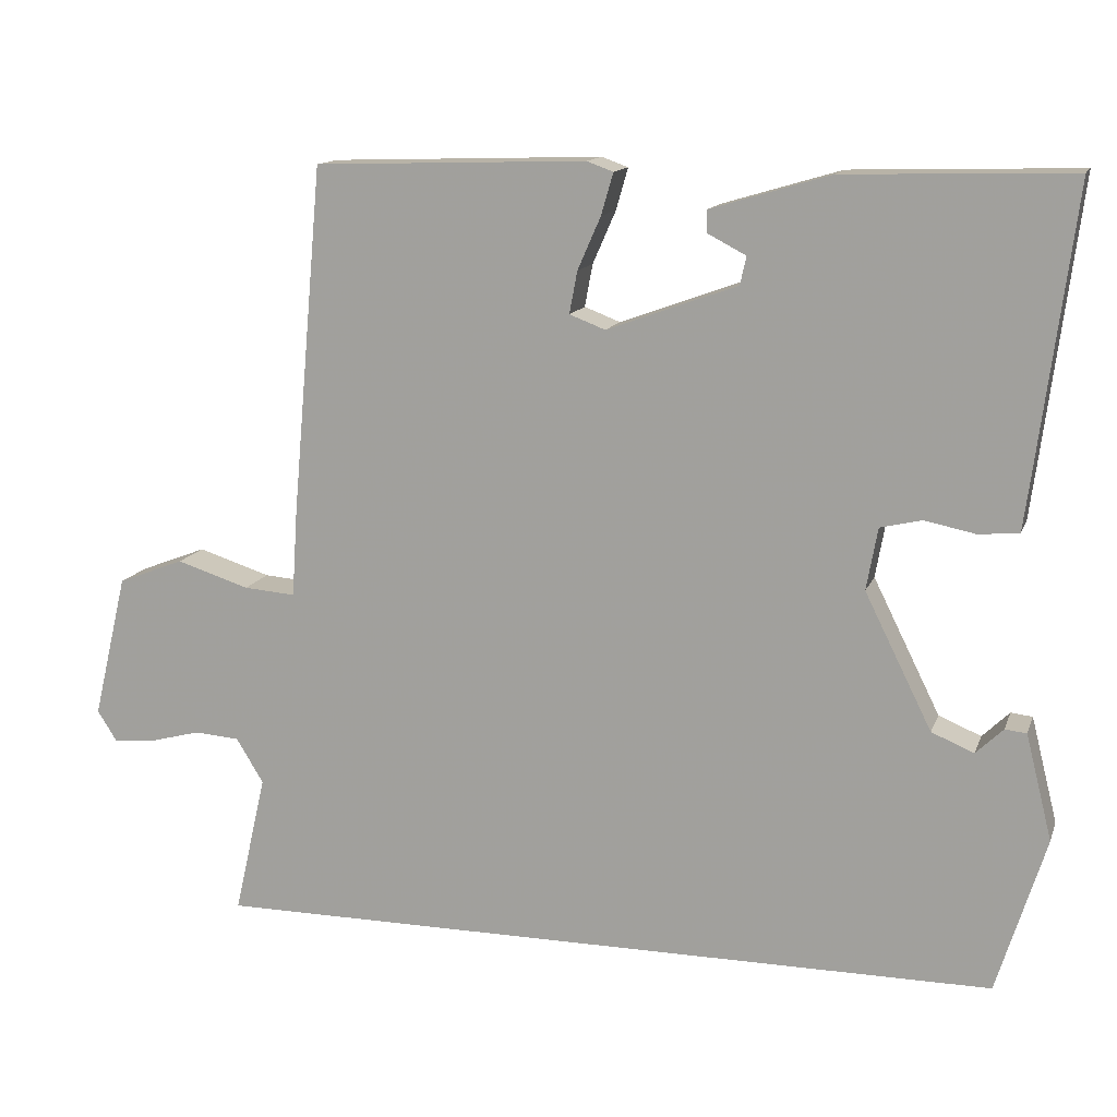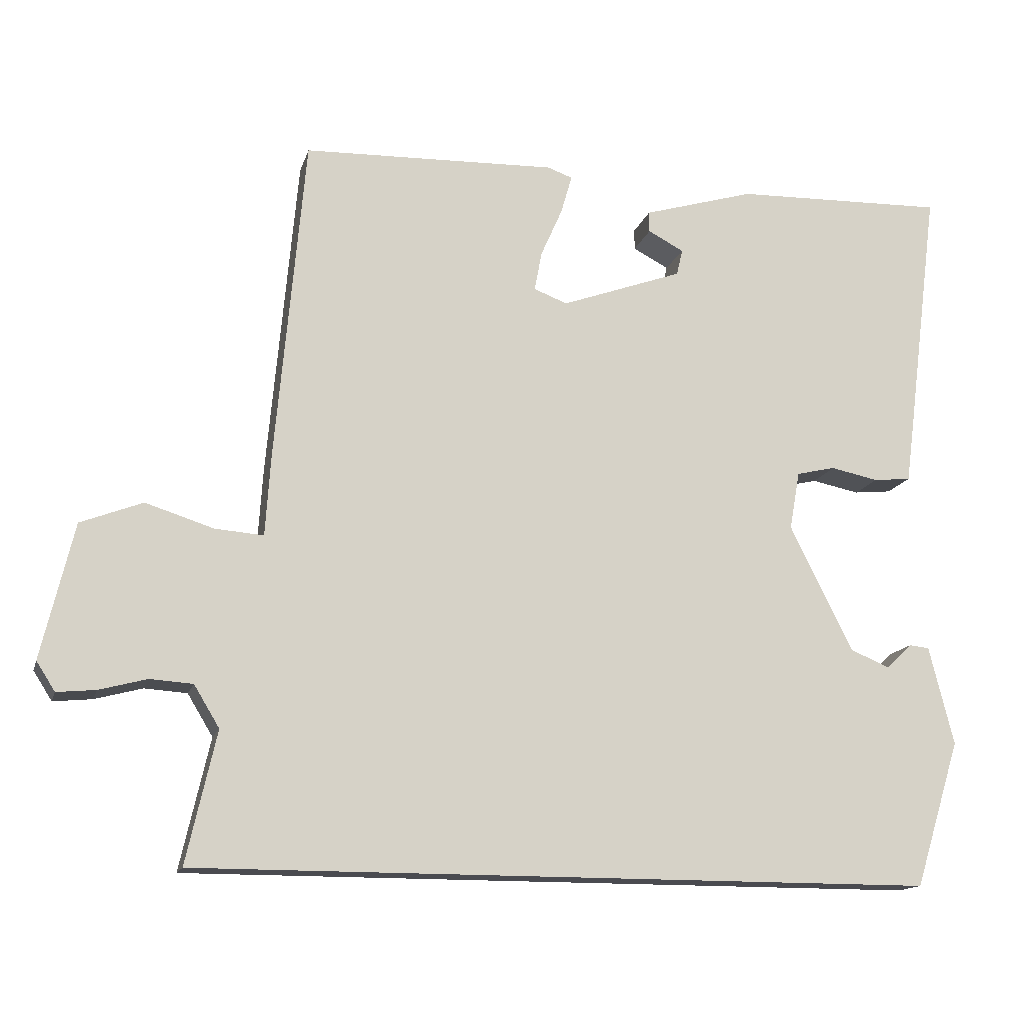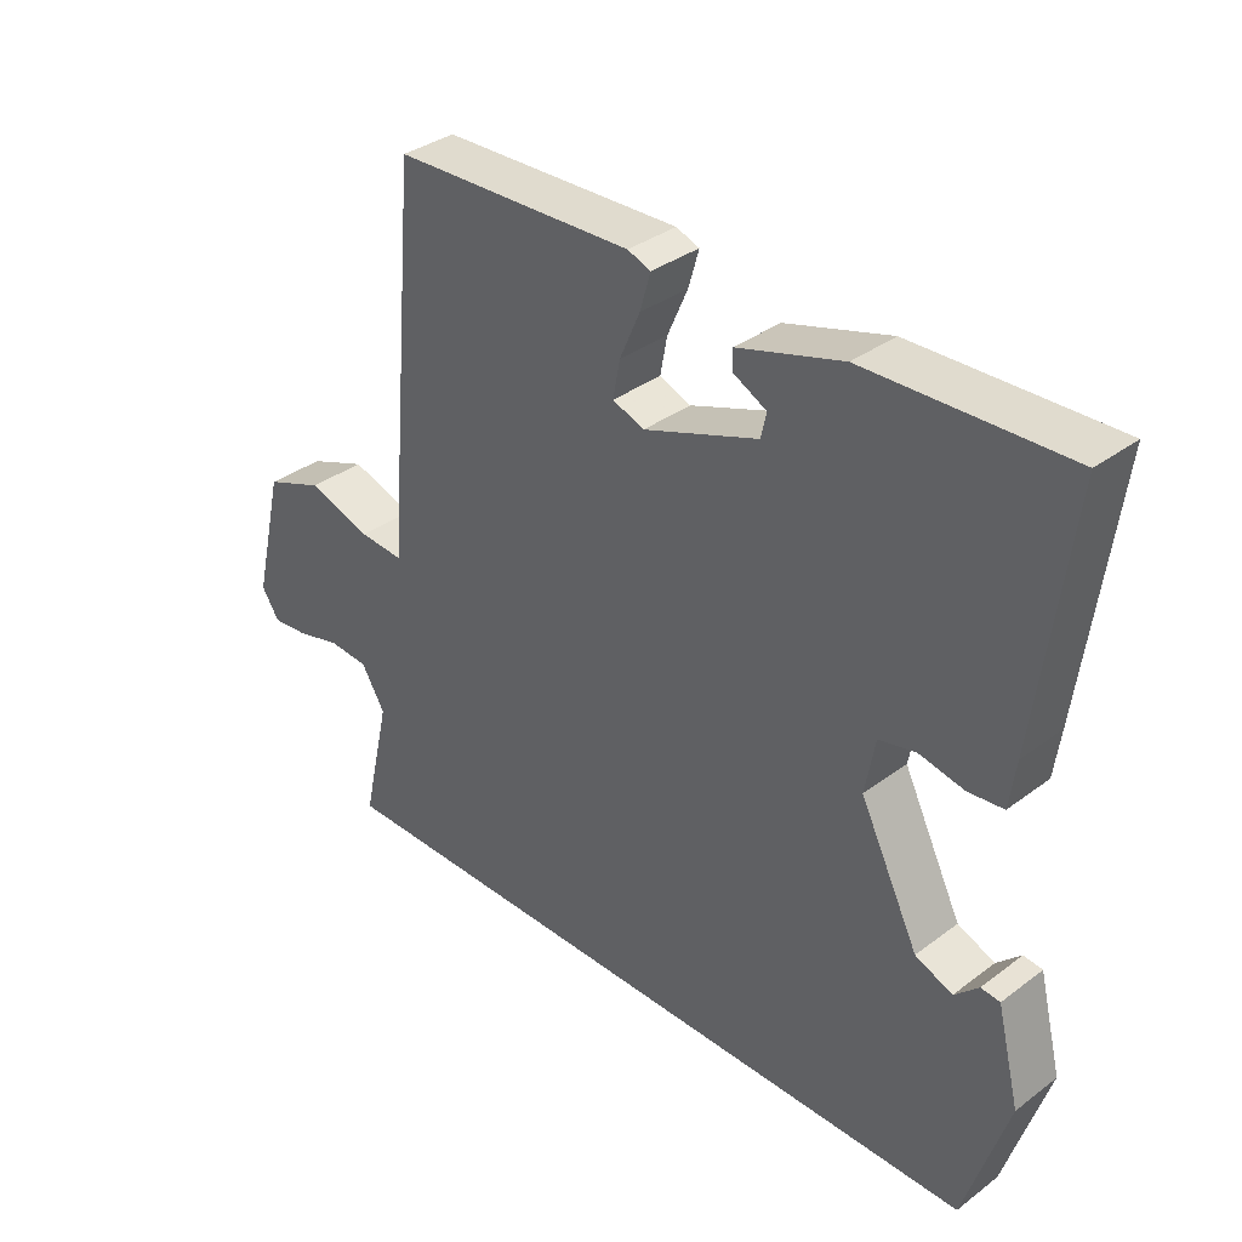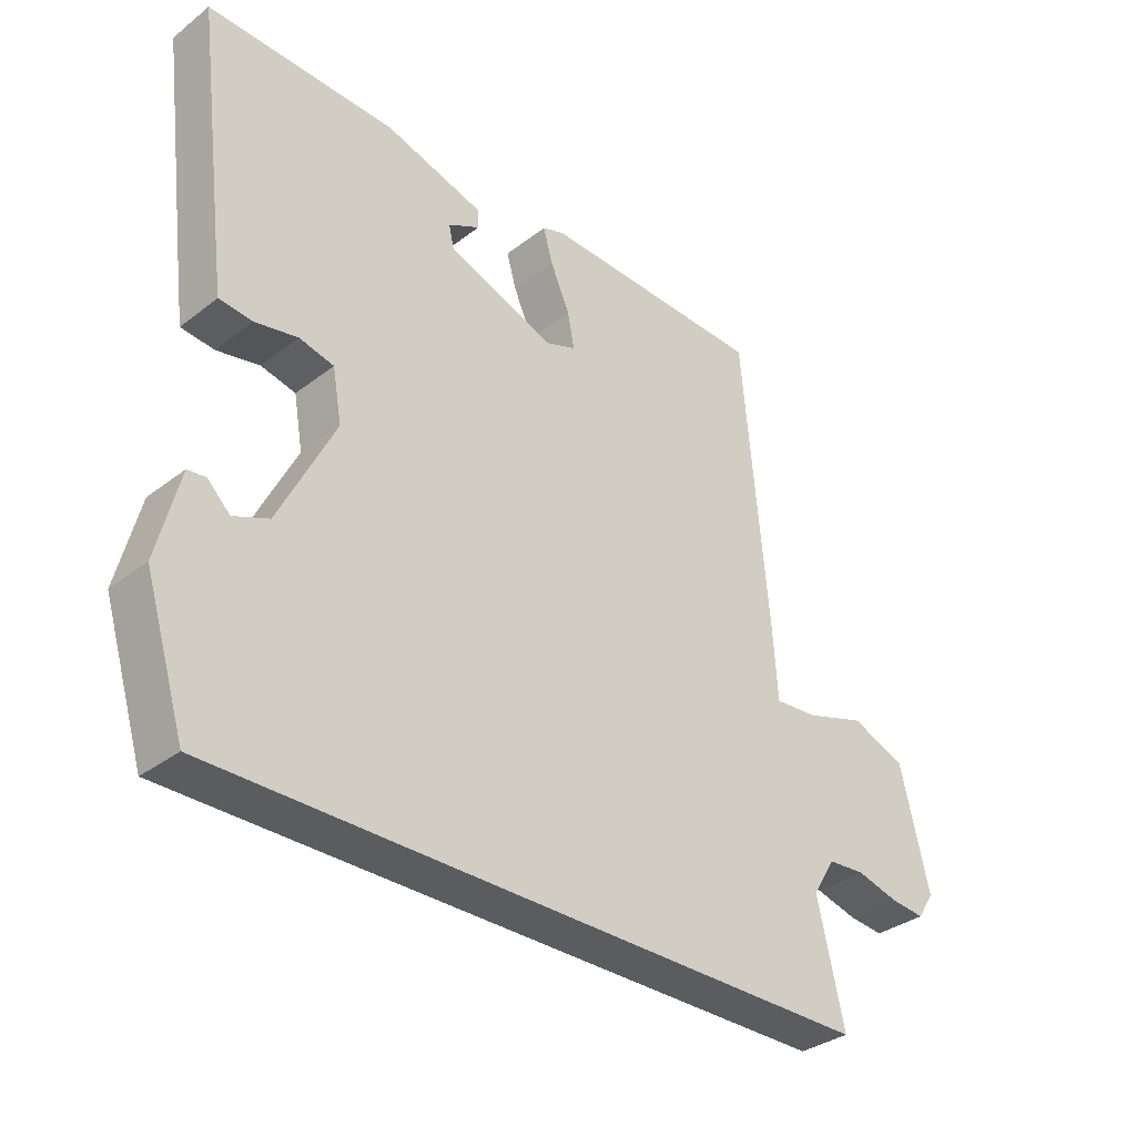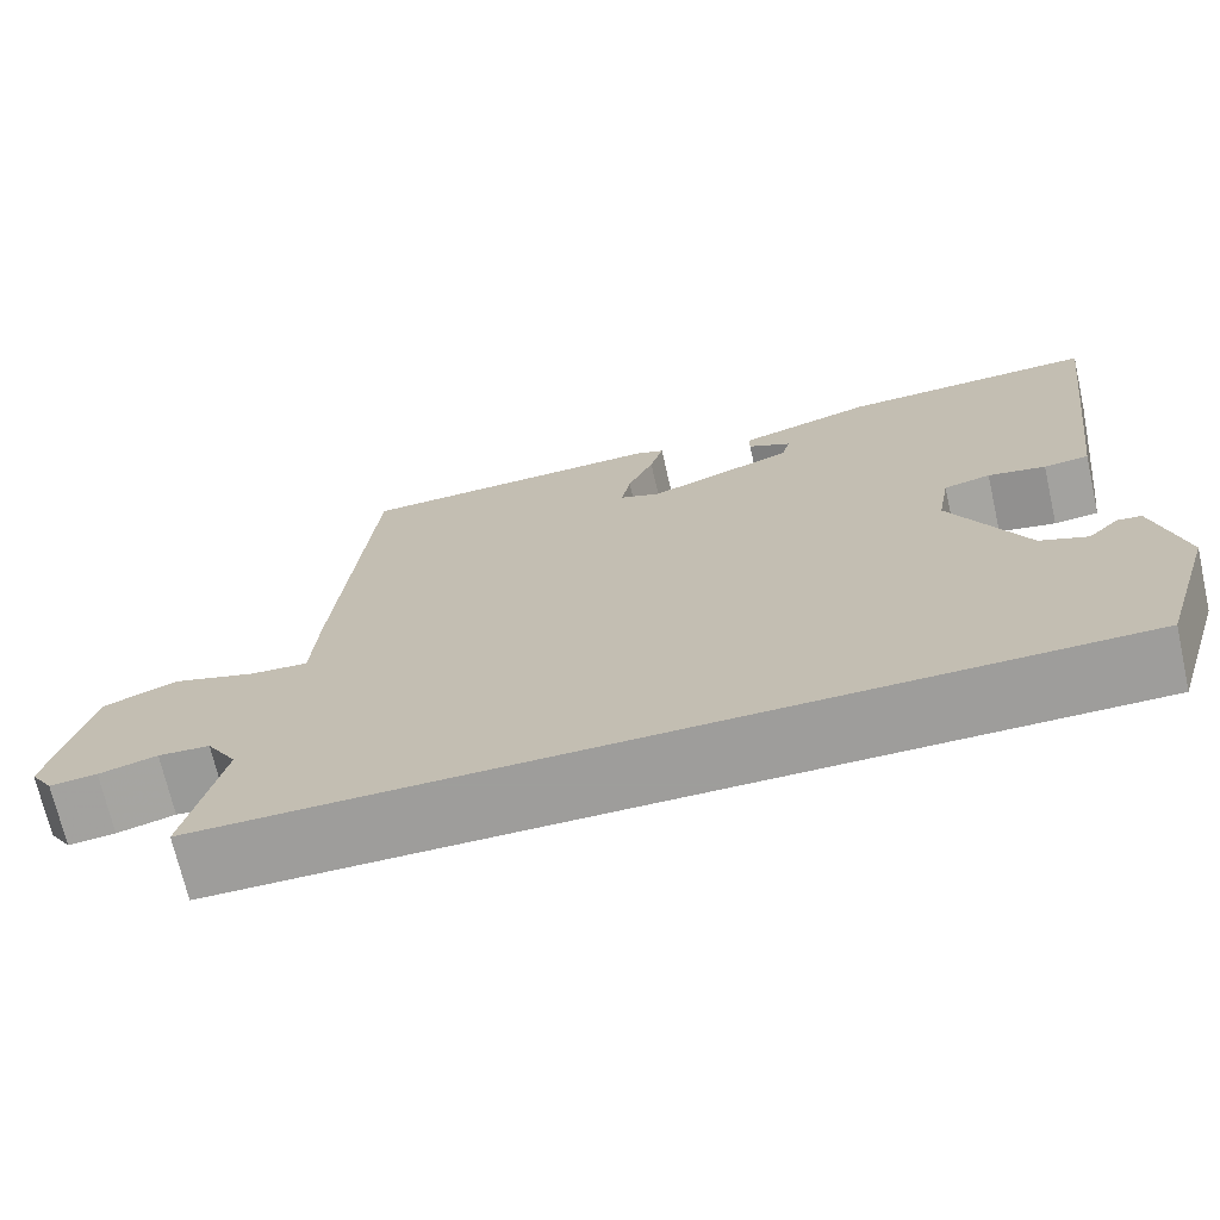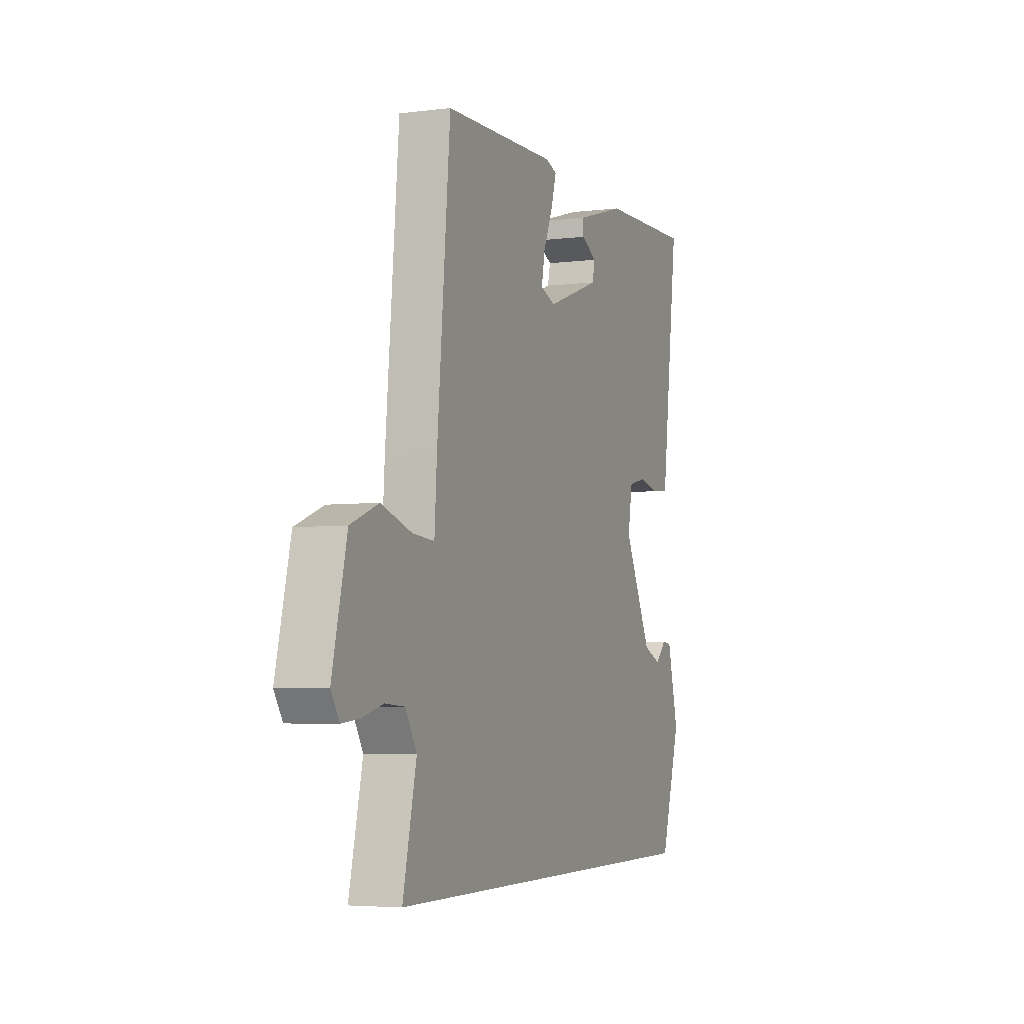
<metadata>
{"format":"obj","ext":"obj","renderer":"f3d","projection":"perspective","resolution":1024,"background":"white","views":[{"elev":13.5,"azim":-164.0,"up":"+Z"},{"elev":-14.6,"azim":165.6,"up":"+Z"},{"elev":35.1,"azim":-134.7,"up":"+Z"},{"elev":-33.9,"azim":-43.9,"up":"+Z"},{"elev":-70.7,"azim":-167.2,"up":"+Z"},{"elev":-4.7,"azim":111.7,"up":"+Z"}]}
</metadata>
<code>
v -0.499 0.07 0.488
v -0.215 0.07 0.48
v -0.066 0.07 0.436
v -0.066 0.07 0.408
v -0.114 0.07 0.383
v -0.106 0.07 0.348
v 0.057 0.07 0.289
v 0.102 0.07 0.306
v 0.092 0.07 0.359
v 0.063 0.07 0.425
v 0.048 0.07 0.477
v 0.081 0.07 0.489
v 0.422 0.07 0.478
v 0.461 0.07 0.04
v 0.468 0.07 -0.068
v 0.533 0.07 -0.063
v 0.624 0.07 -0.034
v 0.707 0.07 -0.066
v 0.75 0.07 -0.247
v 0.725 0.07 -0.286
v 0.673 0.07 -0.281
v 0.609 0.07 -0.264
v 0.552 0.07 -0.268
v 0.518 0.07 -0.324
v 0.558 0.07 -0.5
v -0.435 0.07 -0.5
v -0.496 0.07 -0.304
v -0.463 0.07 -0.172
v -0.436 0.07 -0.169
v -0.402 0.07 -0.202
v -0.349 0.07 -0.18
v -0.265 0.07 -0.011
v -0.279 0.07 0.067
v -0.331 0.07 0.079
v -0.395 0.07 0.066
v -0.445 0.07 0.071
v -0.454 0.07 0.138
v -0.499 0 0.488
v -0.215 0 0.48
v -0.066 0 0.436
v -0.066 0 0.408
v -0.114 0 0.383
v -0.106 0 0.348
v 0.057 0 0.289
v 0.102 0 0.306
v 0.092 0 0.359
v 0.063 0 0.425
v 0.048 0 0.477
v 0.081 0 0.489
v 0.422 0 0.478
v 0.461 0 0.04
v 0.468 0 -0.068
v 0.533 0 -0.063
v 0.624 0 -0.034
v 0.707 0 -0.066
v 0.75 0 -0.247
v 0.725 0 -0.286
v 0.673 0 -0.281
v 0.609 0 -0.264
v 0.552 0 -0.268
v 0.518 0 -0.324
v 0.558 0 -0.5
v -0.435 0 -0.5
v -0.496 0 -0.304
v -0.463 0 -0.172
v -0.436 0 -0.169
v -0.402 0 -0.202
v -0.349 0 -0.18
v -0.265 0 -0.011
v -0.279 0 0.067
v -0.331 0 0.079
v -0.395 0 0.066
v -0.445 0 0.071
v -0.454 0 0.138
f 37 1 2
f 36 37 2
f 35 36 2
f 34 35 2
f 33 34 2
f 32 33 2
f 28 29 30
f 27 28 30
f 26 27 30
f 26 30 31
f 25 26 31
f 24 25 31
f 23 24 31 32
f 20 21 22
f 19 20 22
f 18 19 22
f 17 18 22
f 16 17 22
f 15 16 22 23
f 13 14 15
f 12 13 15
f 11 12 15
f 10 11 15
f 9 10 15
f 8 9 15 23
f 7 8 23 32
f 2 3 4 5
f 2 5 6
f 32 2 6
f 6 7 32
f 39 38 74
f 39 74 73
f 39 73 72
f 39 72 71
f 39 71 70
f 39 70 69
f 67 66 65
f 67 65 64
f 67 64 63
f 68 67 63
f 68 63 62
f 68 62 61
f 69 68 61 60
f 59 58 57
f 59 57 56
f 59 56 55
f 59 55 54
f 59 54 53
f 60 59 53 52
f 52 51 50
f 52 50 49
f 52 49 48
f 52 48 47
f 52 47 46
f 60 52 46 45
f 69 60 45 44
f 42 41 40 39
f 43 42 39
f 43 39 69
f 69 44 43
f 1 38 39 2
f 2 39 40 3
f 3 40 41 4
f 4 41 42 5
f 5 42 43 6
f 6 43 44 7
f 7 44 45 8
f 8 45 46 9
f 9 46 47 10
f 10 47 48 11
f 11 48 49 12
f 12 49 50 13
f 13 50 51 14
f 14 51 52 15
f 15 52 53 16
f 16 53 54 17
f 17 54 55 18
f 18 55 56 19
f 19 56 57 20
f 20 57 58 21
f 21 58 59 22
f 22 59 60 23
f 23 60 61 24
f 24 61 62 25
f 25 62 63 26
f 26 63 64 27
f 27 64 65 28
f 28 65 66 29
f 29 66 67 30
f 30 67 68 31
f 31 68 69 32
f 32 69 70 33
f 33 70 71 34
f 34 71 72 35
f 35 72 73 36
f 36 73 74 37
f 37 74 38 1

</code>
